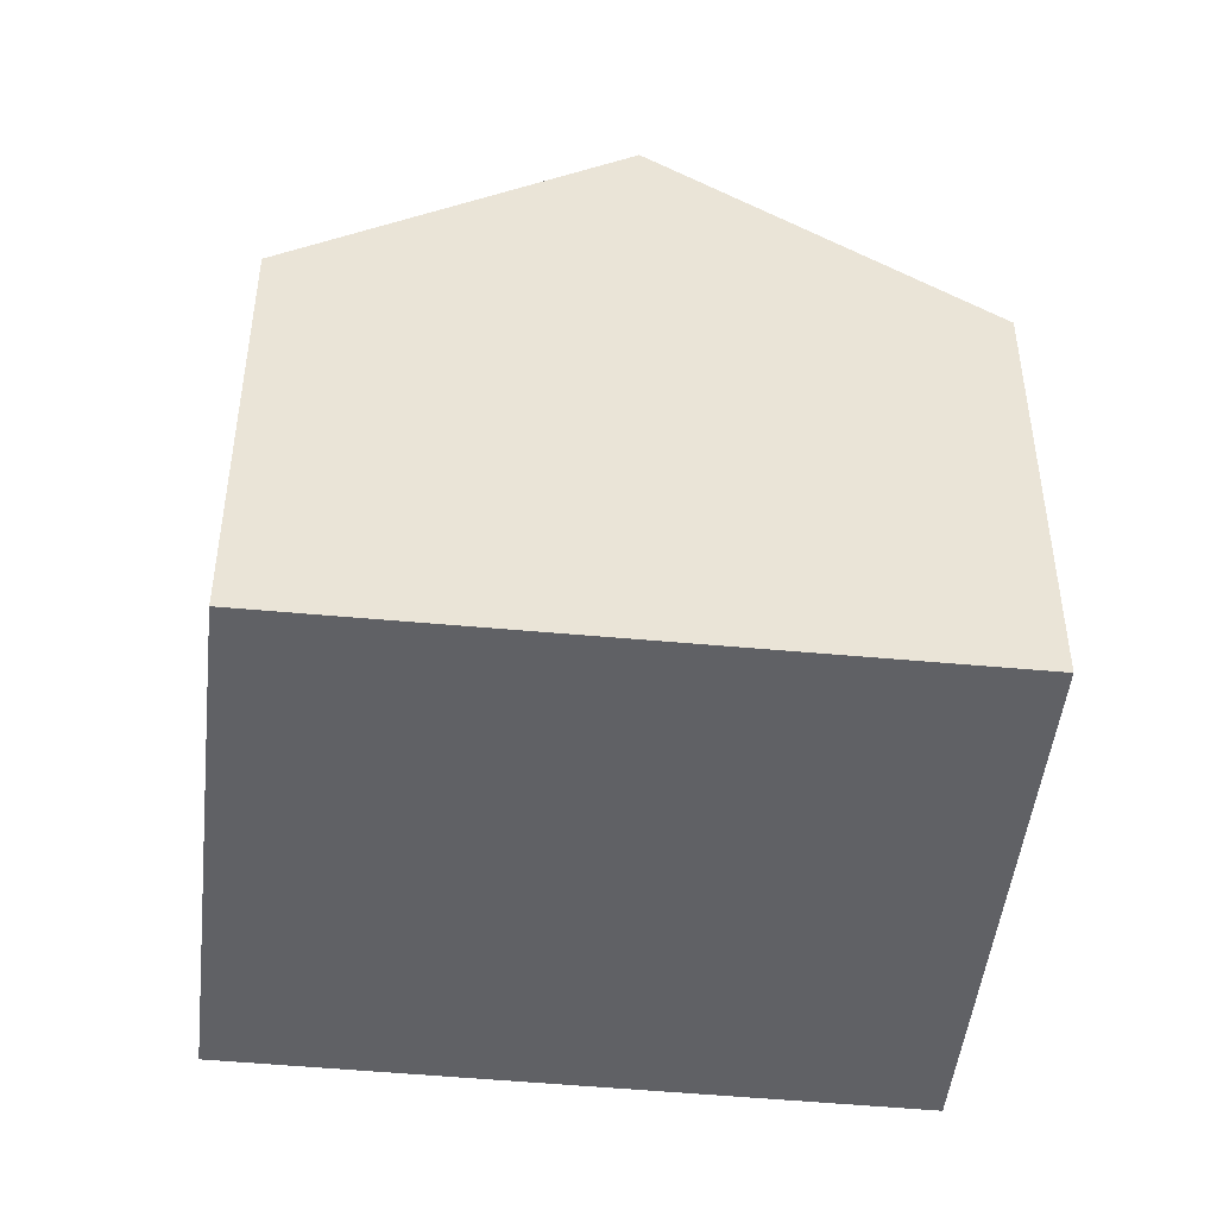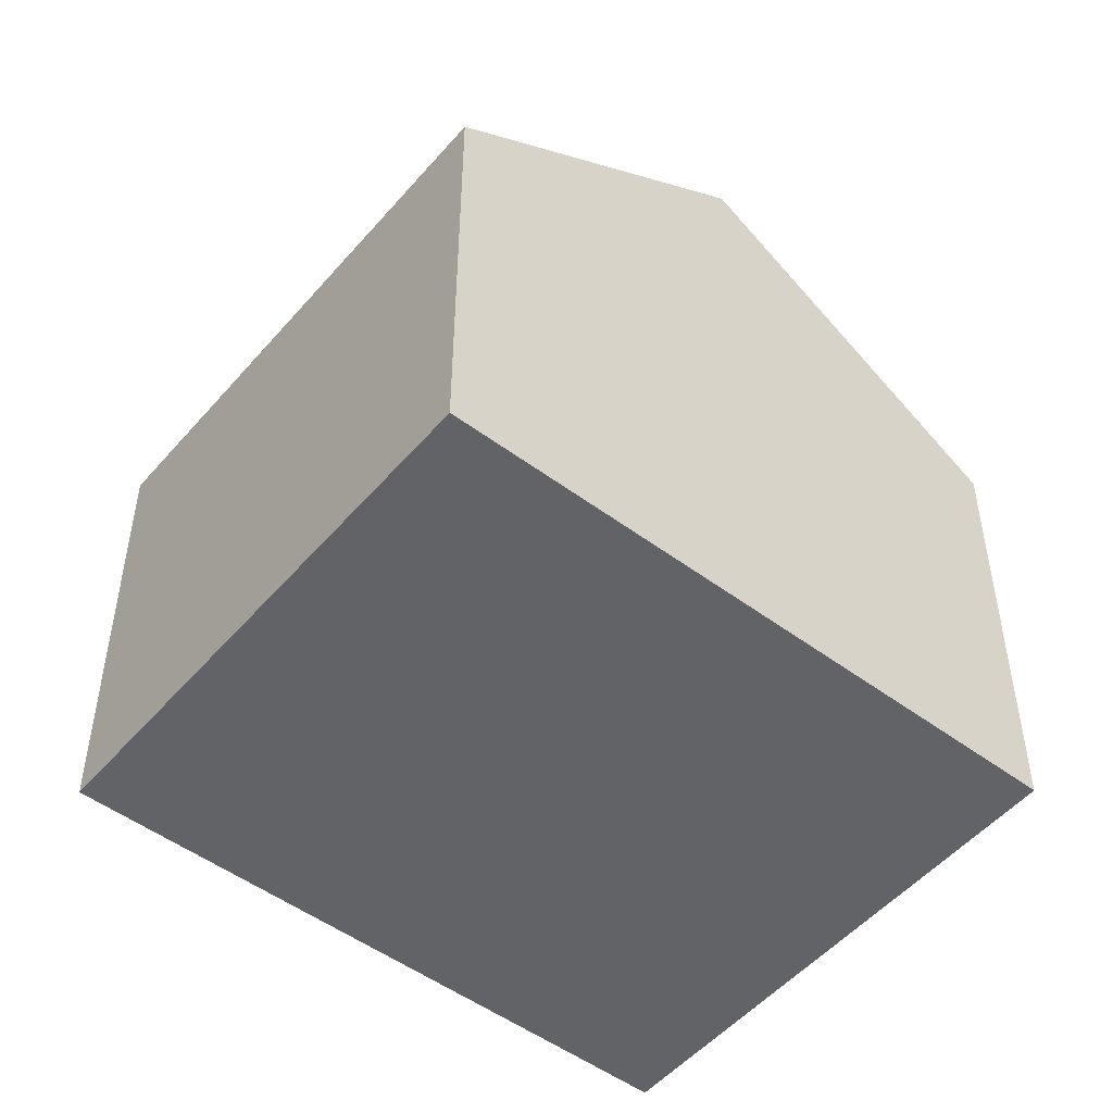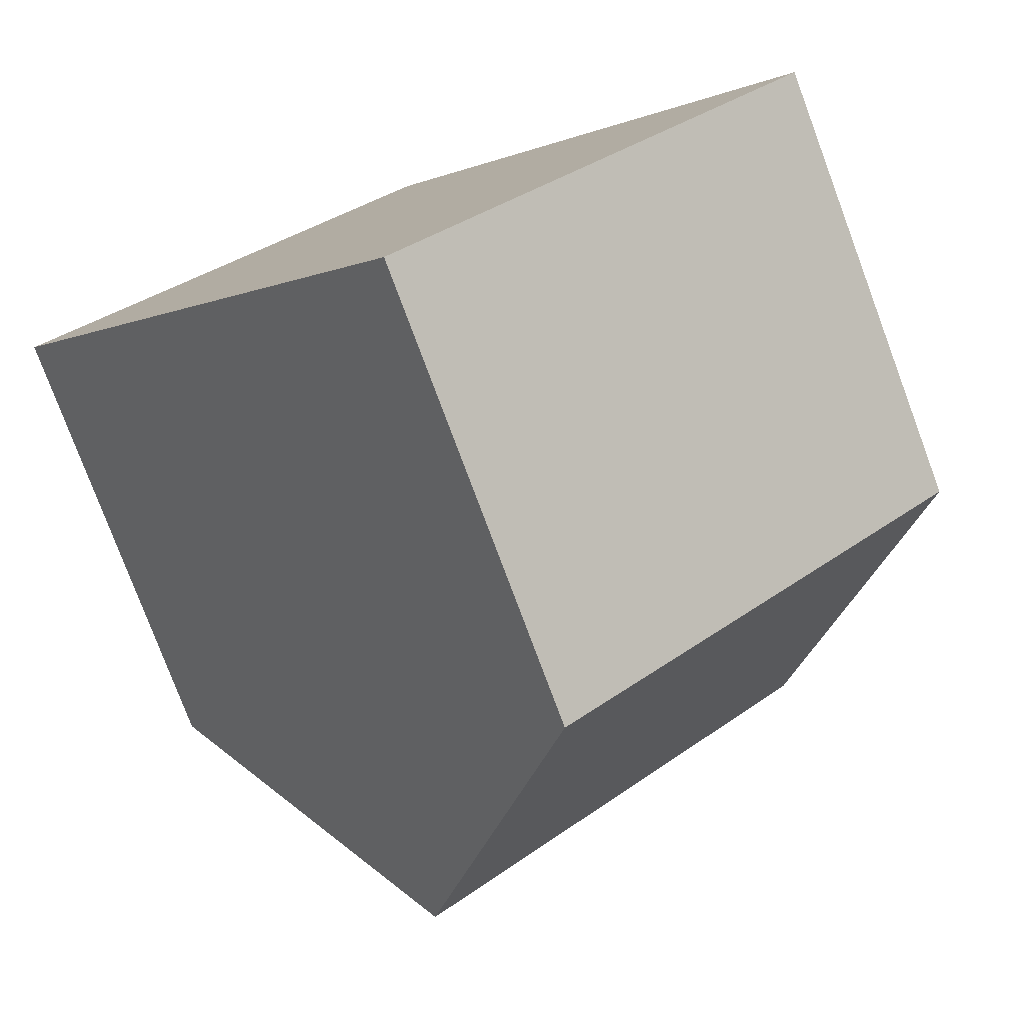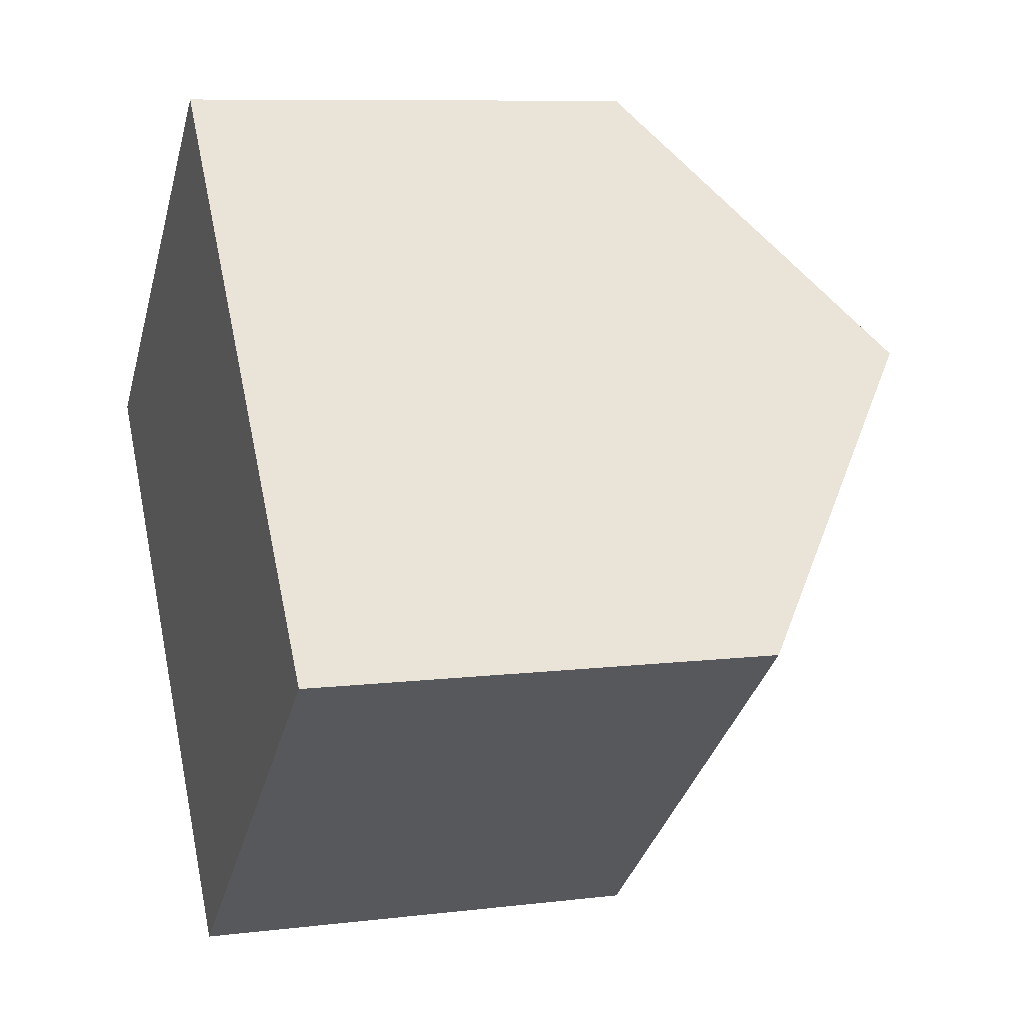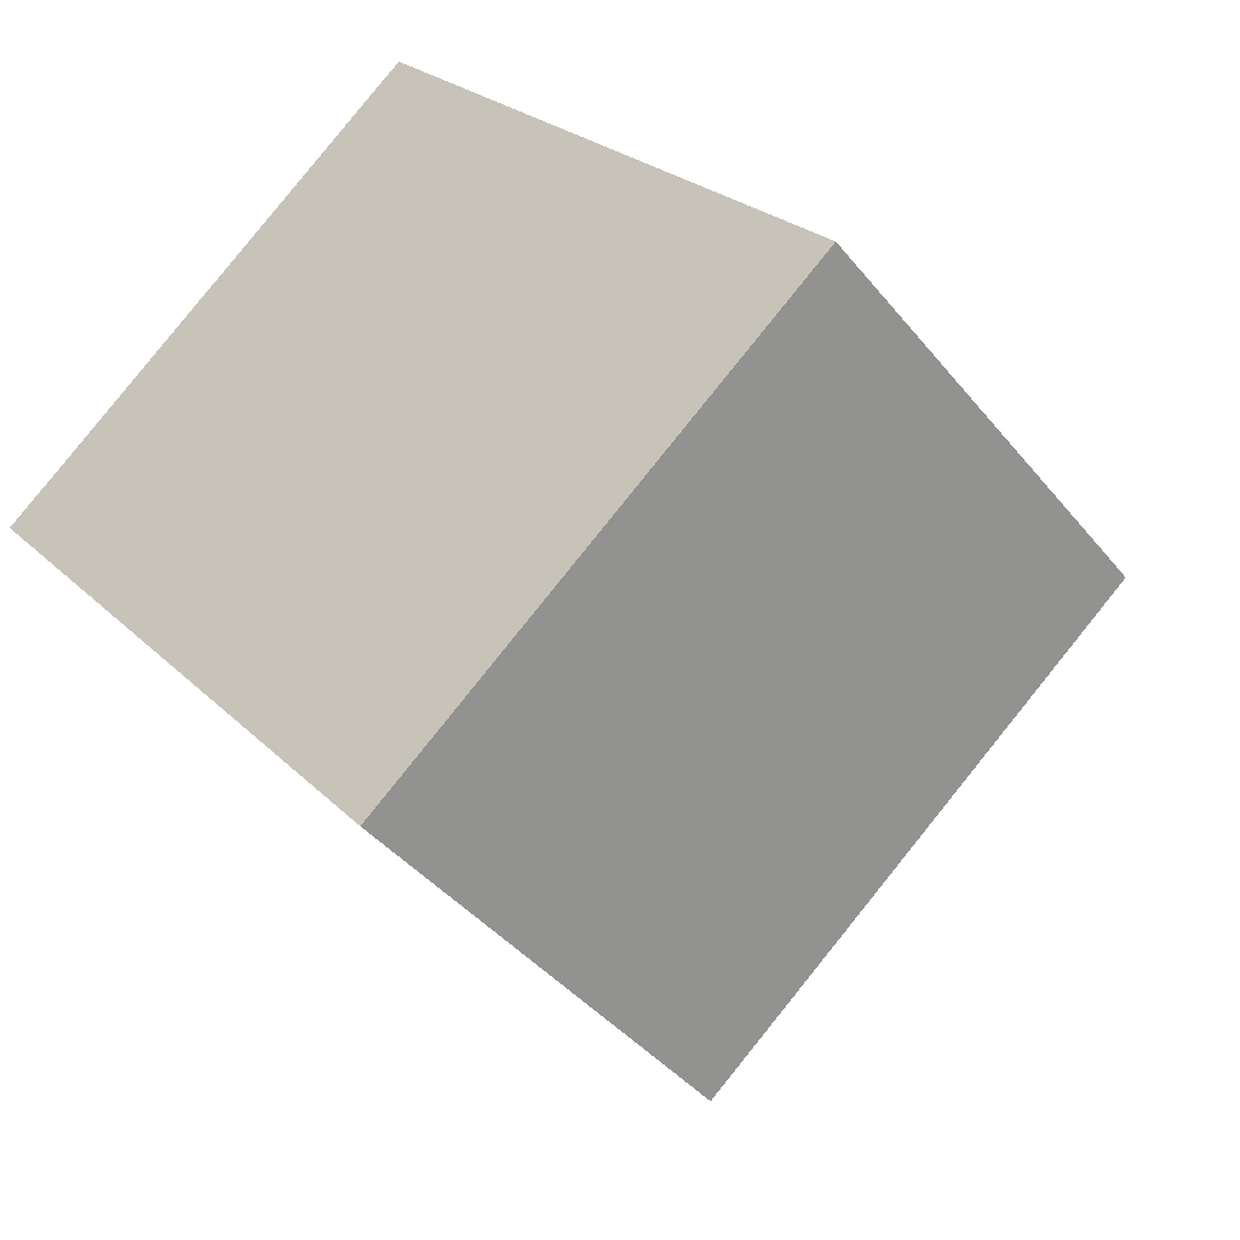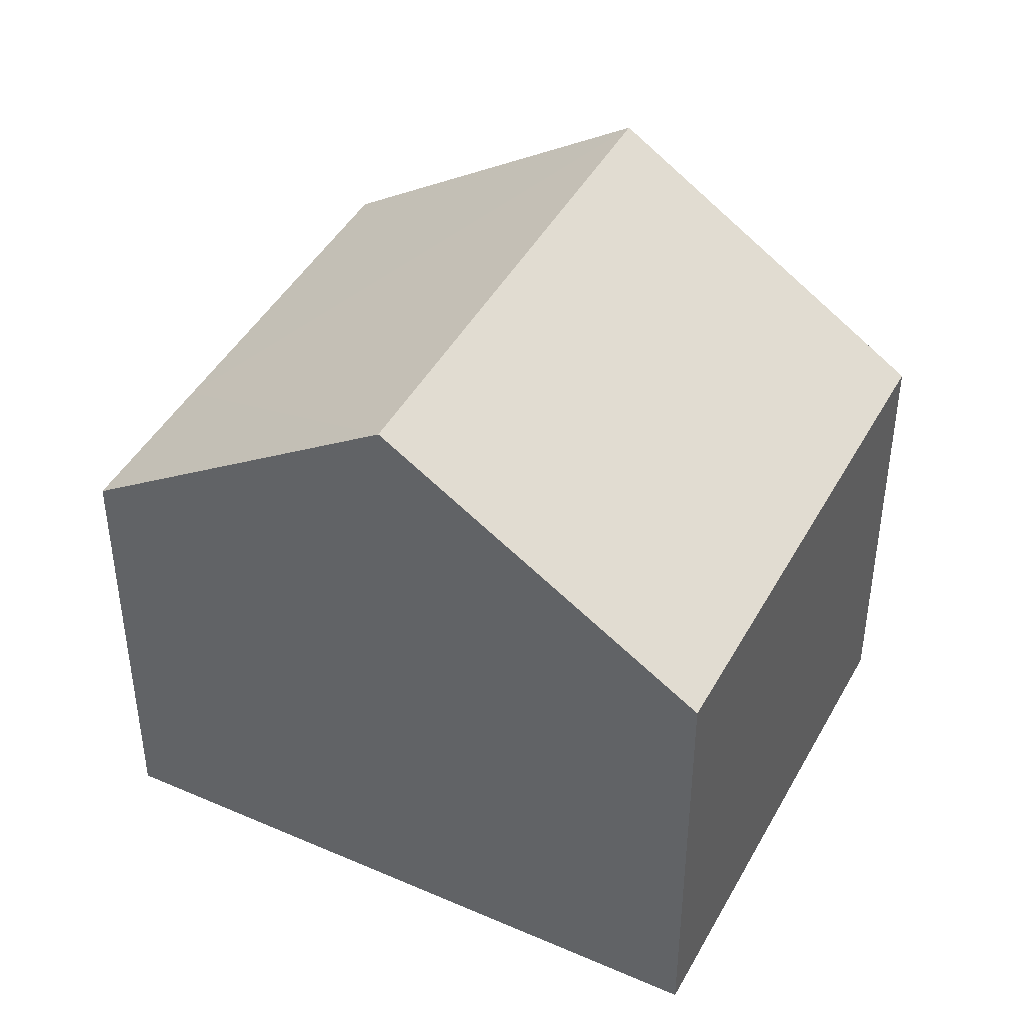
<metadata>
{"format":"obj","ext":"obj","renderer":"f3d","projection":"perspective","resolution":1024,"background":"white","views":[{"elev":-47.8,"azim":43.5,"up":"+Y"},{"elev":-50.8,"azim":-169.4,"up":"+Y"},{"elev":-78.2,"azim":20.5,"up":"+Z"},{"elev":8.7,"azim":71.7,"up":"+Z"},{"elev":-40.4,"azim":34.8,"up":"+Z"},{"elev":44.0,"azim":-103.2,"up":"+Y"}]}
</metadata>
<code>
v  11.18 9.011 -7.93
v  12.56 13.31 1.936
v  16.88 9.01 -3.111
v  4.283 13.31 -5.065
v  8.57 9.01 -10.13
v  0 9.014 5.519e-16
v  8.246 9.007 6.987
v  11.18 11.93 3.557
v  8.57 6.206e-16 -10.13
v  4.283 3.101e-16 -5.065
v  0 0 0
v  8.246 -4.278e-16 6.987
v  11.18 -2.178e-16 3.557
v  16.88 1.905e-16 -3.111
v  12.56 -1.185e-16 1.936
v  11.18 4.856e-16 -7.93
g defaultobject
f 1 2 3
f 2 1 4
f 4 1 5
f 6 2 4
f 2 6 7
f 2 7 8
f 9 4 5
f 4 9 6
f 6 9 10
f 6 10 11
f 11 7 6
f 7 11 12
f 12 8 7
f 8 12 2
f 2 12 3
f 3 12 13
f 3 13 14
f 14 13 15
f 1 9 5
f 9 1 3
f 9 3 16
f 16 3 14
f 10 12 11
f 12 10 9
f 12 9 16
f 12 16 13
f 13 16 15
f 15 16 14

</code>
